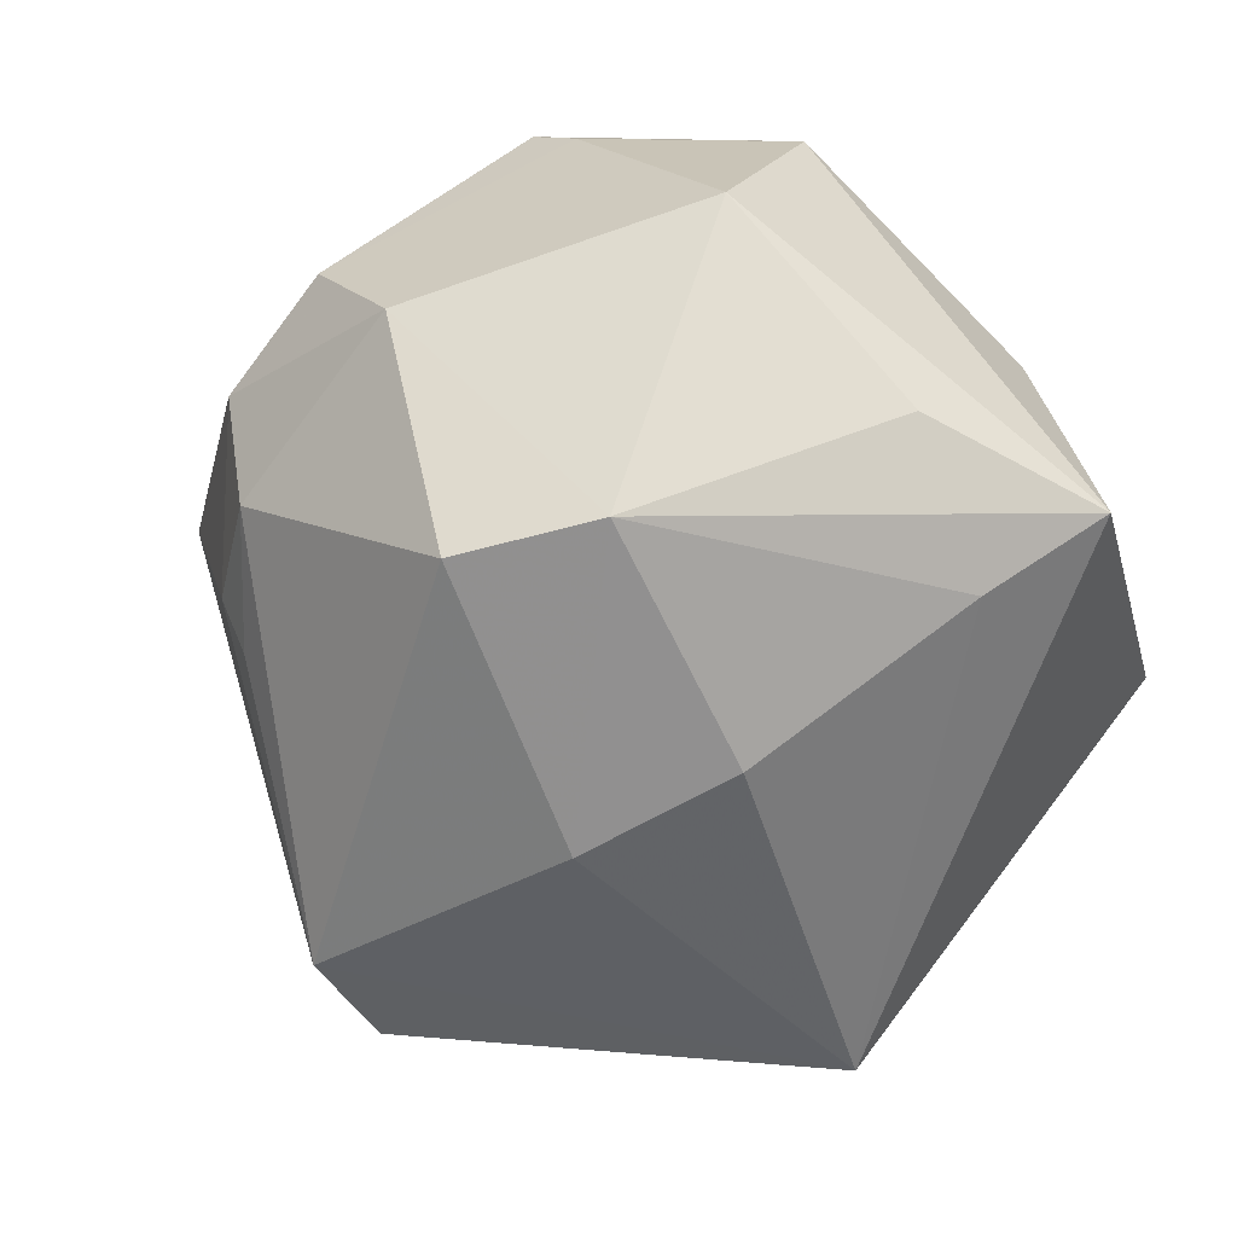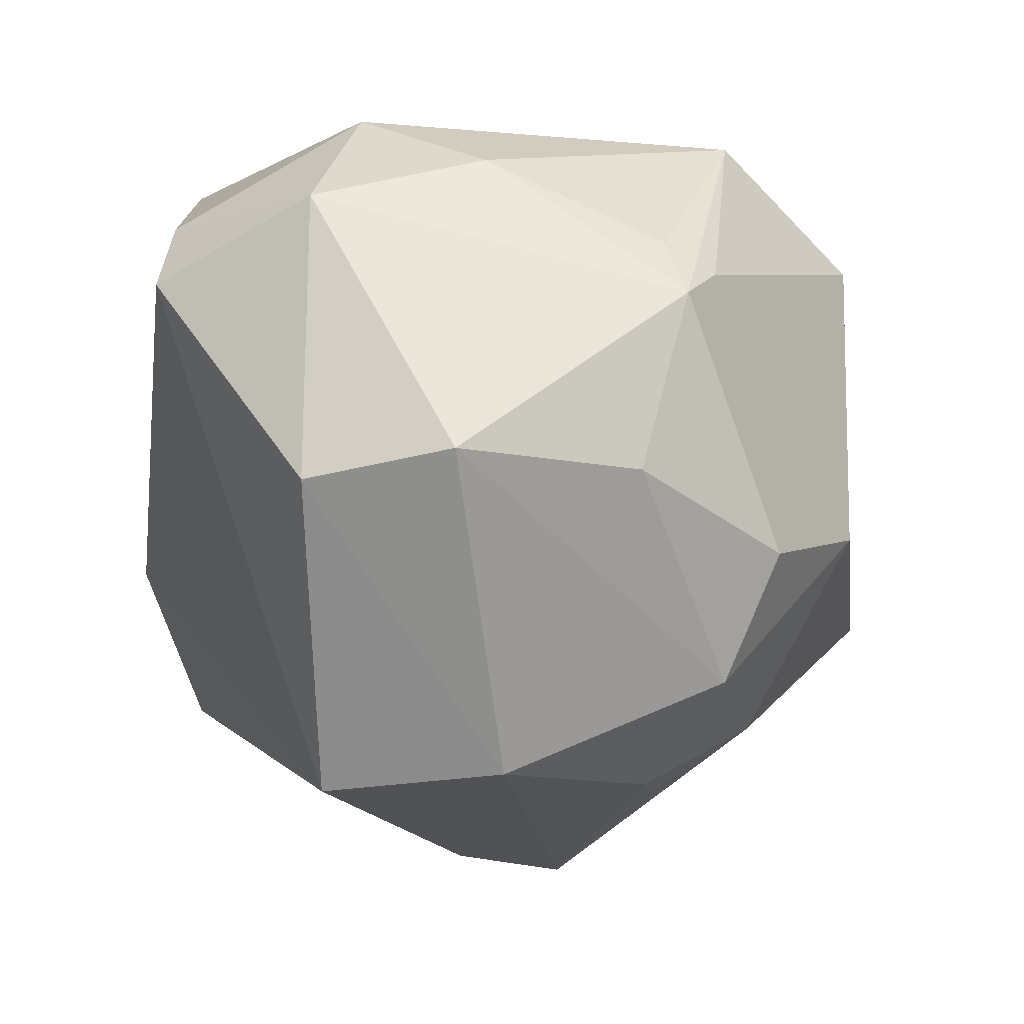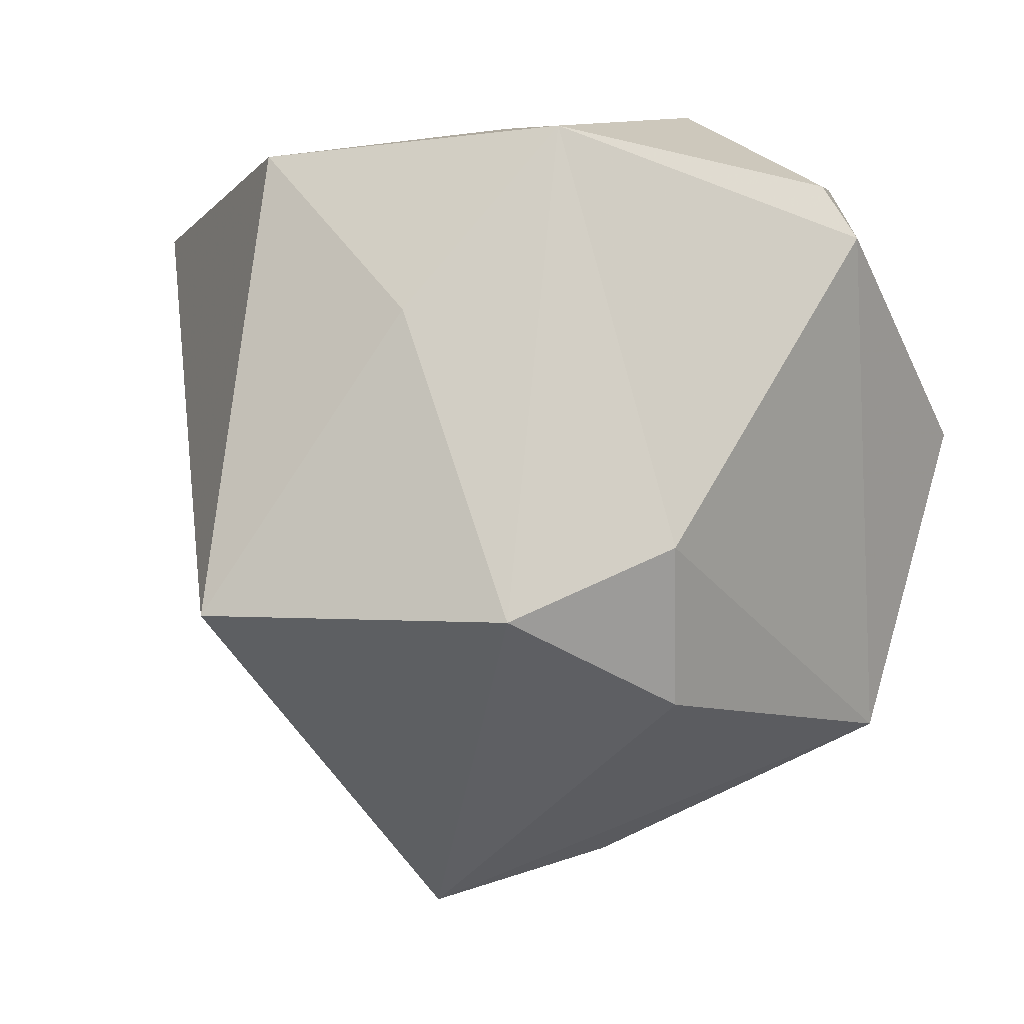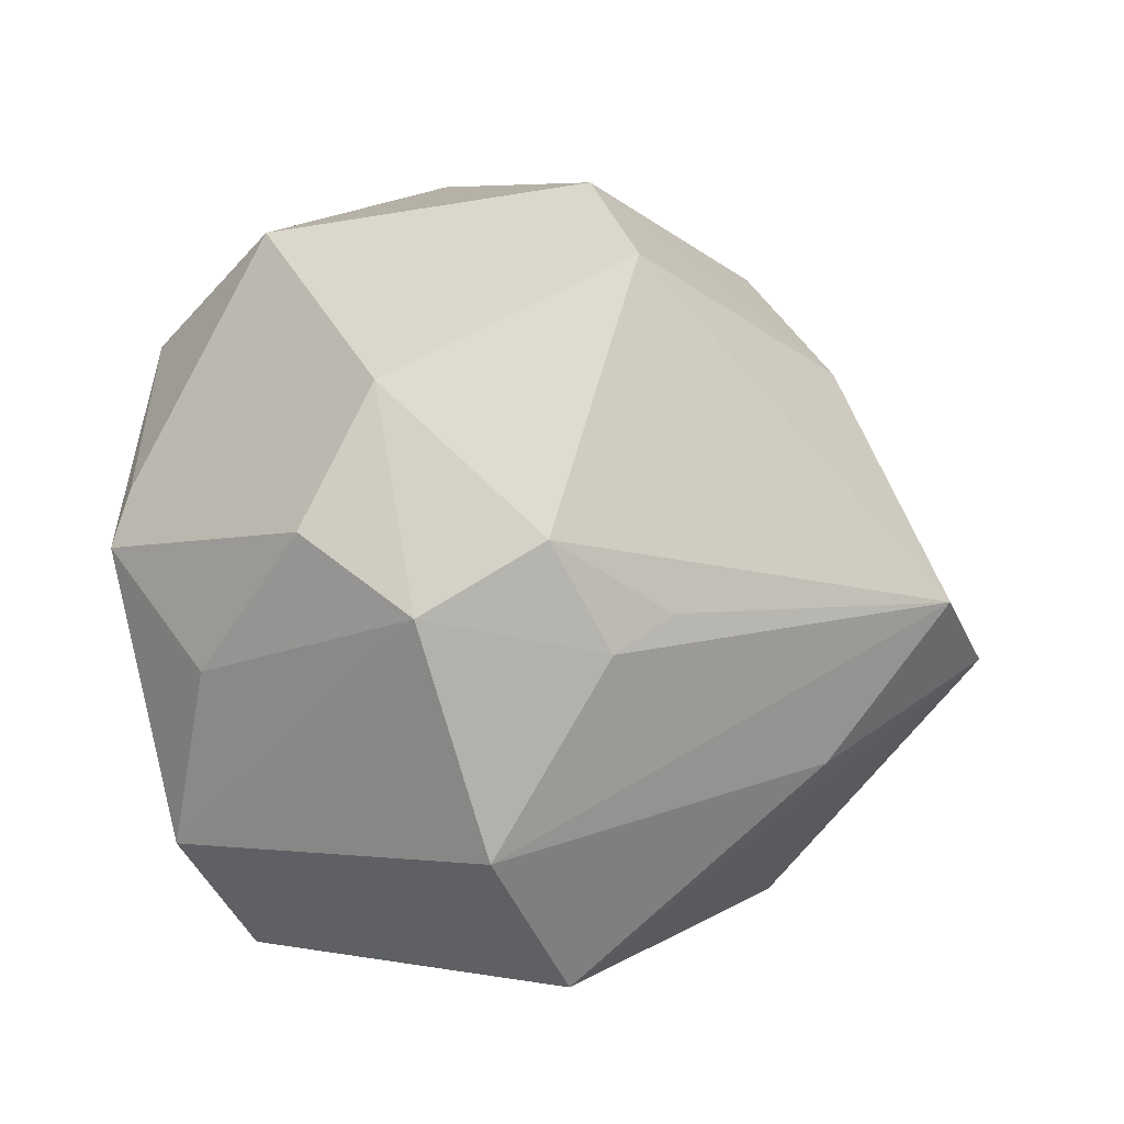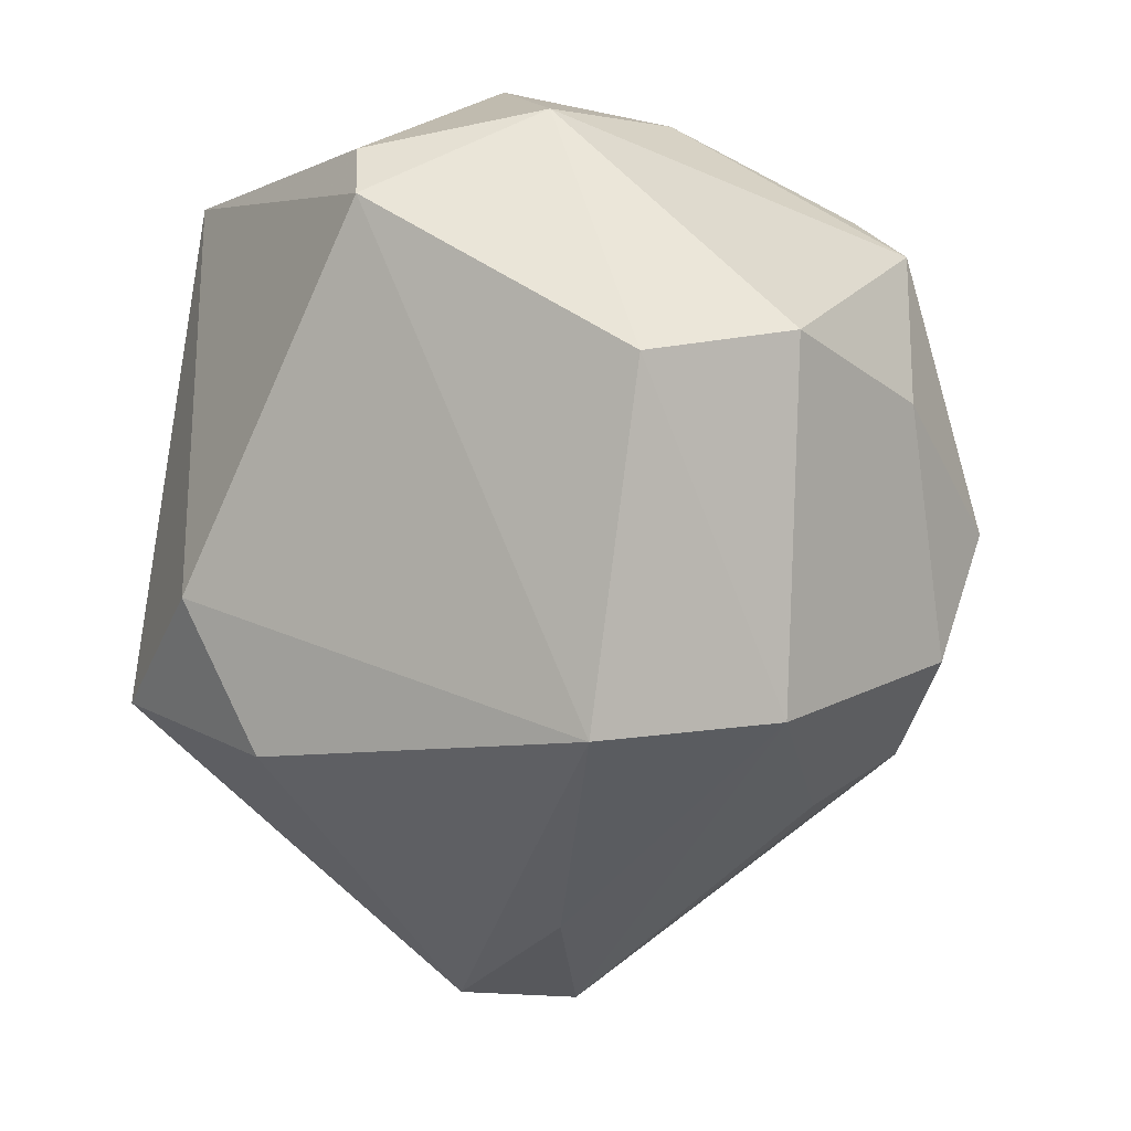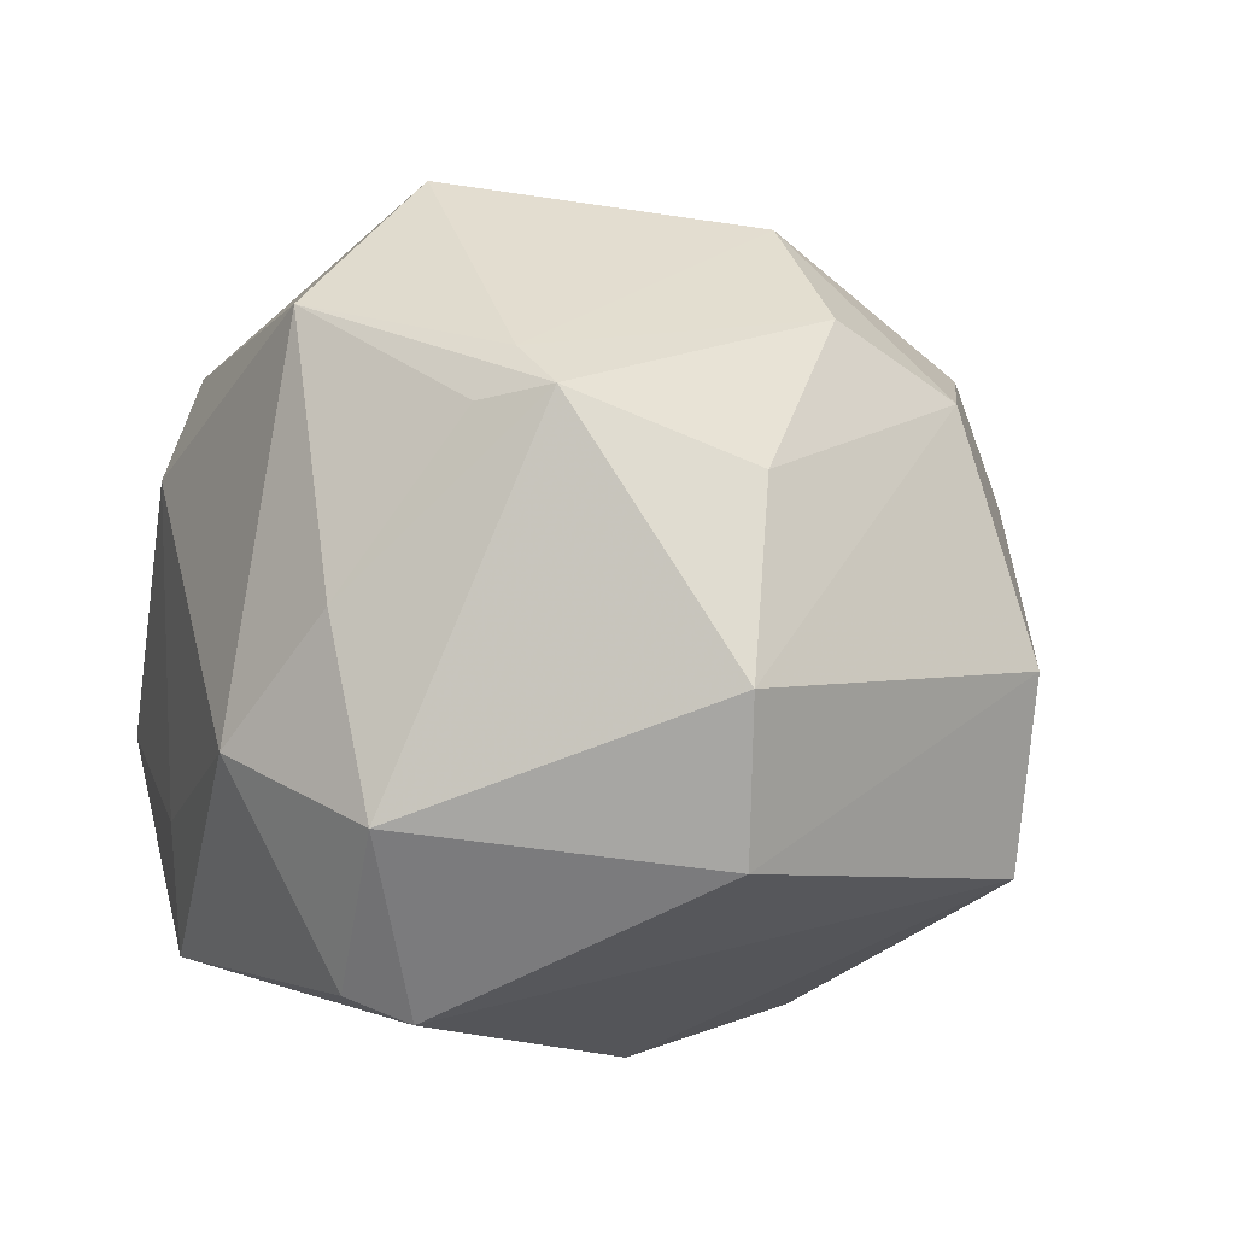
<metadata>
{"format":"obj","ext":"obj","renderer":"f3d","projection":"perspective","resolution":1024,"background":"white","views":[{"elev":74.7,"azim":45.3,"up":"+Z"},{"elev":7.3,"azim":-104.4,"up":"+Y"},{"elev":-5.7,"azim":140.9,"up":"+Y"},{"elev":25.6,"azim":-51.7,"up":"+Z"},{"elev":-11.7,"azim":-136.1,"up":"+Y"},{"elev":-13.9,"azim":-118.5,"up":"+Z"}]}
</metadata>
<code>
v 0.01435 0.02348 0.04146
v -0.01432 0.02564 -0.04506
v 0.03893 0.0138 -0.02324
v -0.01034 0.04526 -0.01901
v -0.00671 -0.04942 -0.005862
v -0.0152 0.02605 0.04285
v 0.02112 0.0385 -0.02044
v 0.04622 0.03388 -0.00603
v -0.04354 0.02536 0.01259
v -0.006228 -0.02198 0.04826
v 0.02707 -0.01364 0.03386
v -0.03286 -0.03336 -0.02875
v -0.05172 0.008904 -0.01686
v -0.0182 0.04186 0.02562
v 0.03365 -0.02295 -0.03603
v 0.02043 -0.03087 0.02779
v -0.03101 -0.02903 0.02486
v -0.03672 0.0308 0.01189
v -0.02865 -0.03594 0.0124
v -0.04449 -0.005315 0.02381
v 0.02465 0.0356 -0.03436
v -0.02684 0.03638 -0.02836
v -0.04319 -0.0206 0.01764
v 0.009317 -0.03173 -0.03728
v -0.02523 0.04049 -0.00688
v 0.05402 -0.02147 -0.004486
v -0.03834 0.0271 0.0176
v -0.02158 -0.03872 0.01538
v -0.04933 0.005629 0.005354
v 0.01436 0.04342 0.01538
v -0.01123 0.03214 -0.04224
v -0.04268 -0.03024 -0.009085
v 0.03133 0.01568 0.03567
v 0.006988 -0.05606 0.01101
v 0.0151 -0.01402 -0.0437
v -0.04376 0.004985 -0.03267
v 0.002824 -0.008169 0.0513
v -0.03204 -0.005888 0.03755
v 0.03435 0.03161 0.03459
v 0.01549 -0.05555 0.000157
f 35 21 15
f 39 37 33
f 36 12 32
f 18 9 14
f 24 35 15
f 12 35 24
f 33 37 11
f 15 21 3
f 14 39 30
f 6 39 14
f 6 38 37
f 36 32 13
f 19 32 34
f 5 32 12
f 34 32 5
f 10 38 17
f 37 38 10
f 17 34 10
f 26 39 33
f 33 11 26
f 15 3 26
f 8 30 39
f 8 3 21
f 39 26 8
f 8 26 3
f 37 39 1
f 1 6 37
f 39 6 1
f 38 6 27
f 14 9 27
f 27 6 14
f 22 13 9
f 36 13 22
f 20 27 9
f 38 27 20
f 28 34 17
f 17 19 28
f 28 19 34
f 34 5 40
f 40 24 15
f 12 24 40
f 40 5 12
f 15 26 40
f 40 26 34
f 16 11 37
f 37 10 16
f 16 10 34
f 34 26 16
f 16 26 11
f 7 8 21
f 30 8 7
f 25 18 14
f 9 18 25
f 25 22 9
f 23 13 32
f 23 19 17
f 32 19 23
f 17 38 23
f 38 20 23
f 22 25 4
f 4 31 22
f 4 25 14
f 21 31 4
f 14 30 4
f 4 7 21
f 30 7 4
f 36 22 2
f 22 31 2
f 2 12 36
f 2 35 12
f 21 35 2
f 2 31 21
f 13 23 29
f 29 23 20
f 9 13 29
f 29 20 9

</code>
